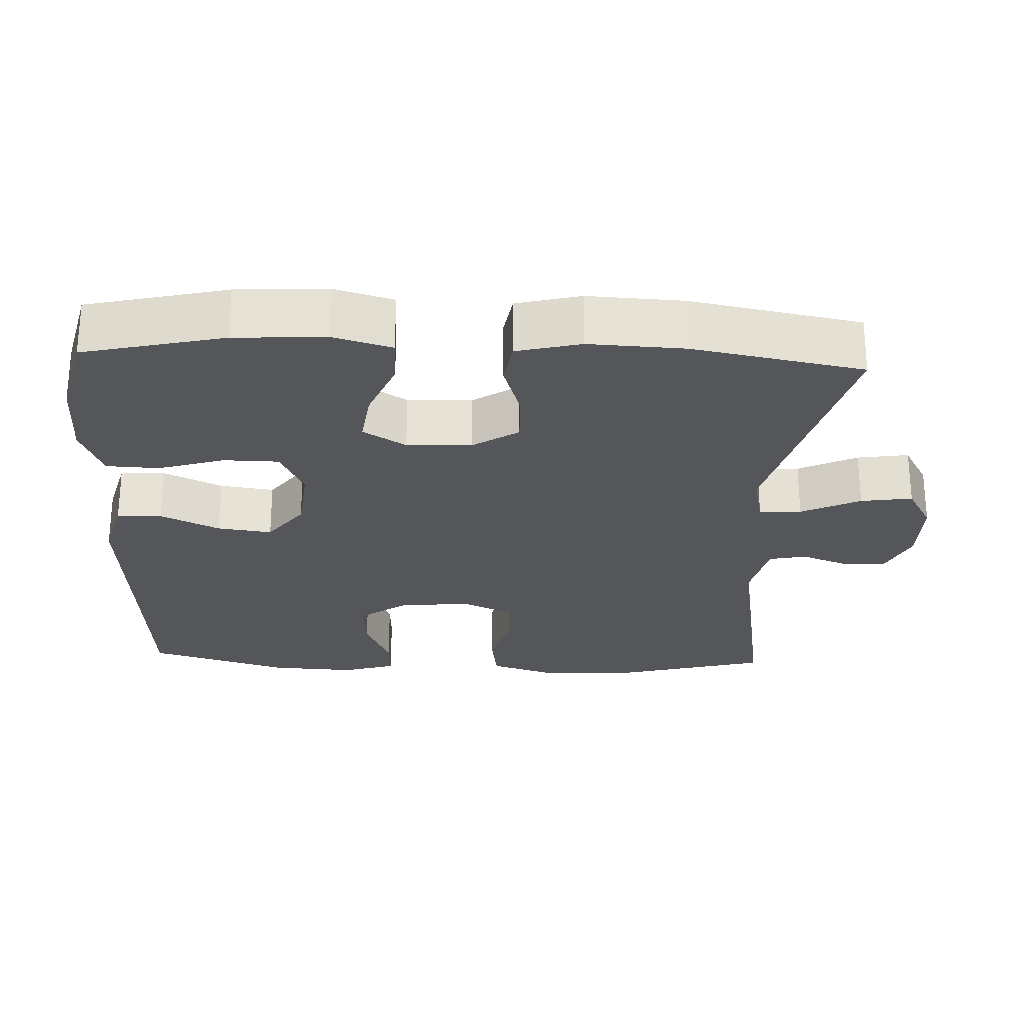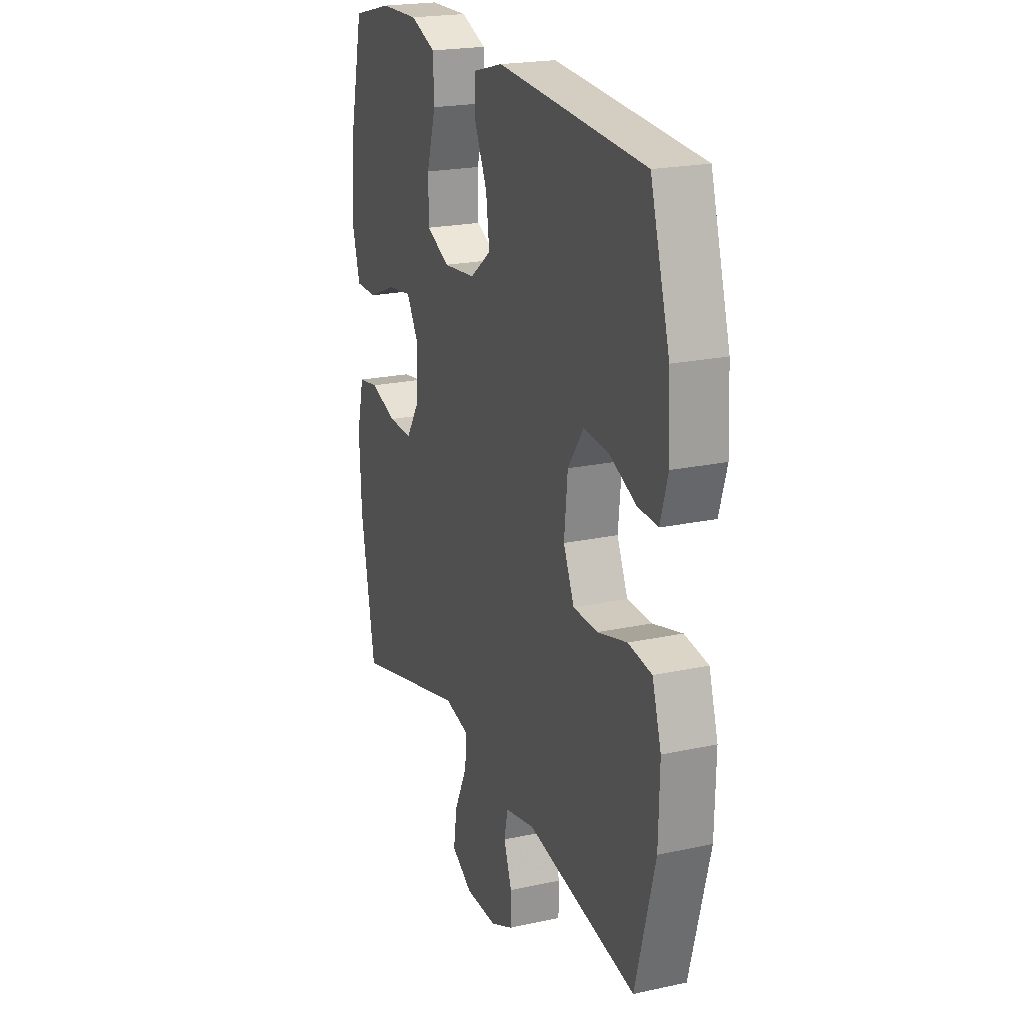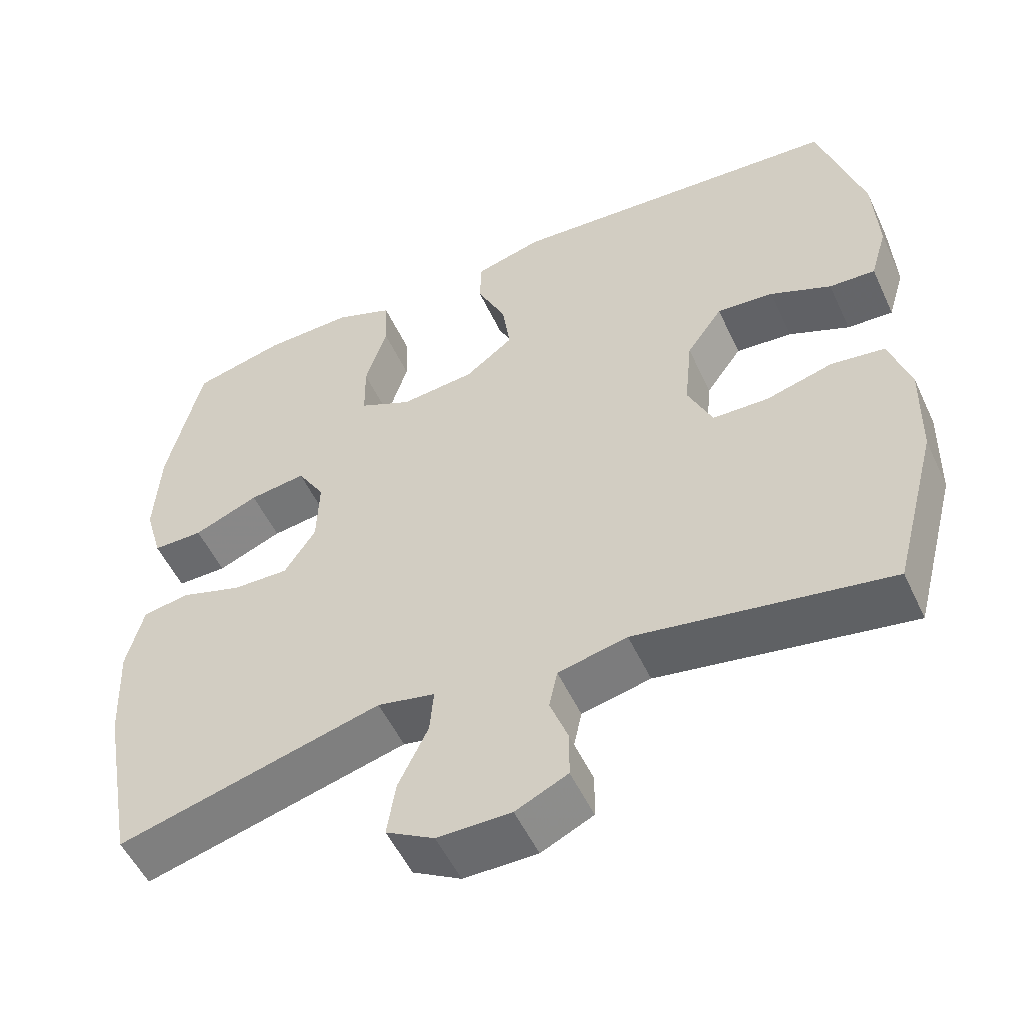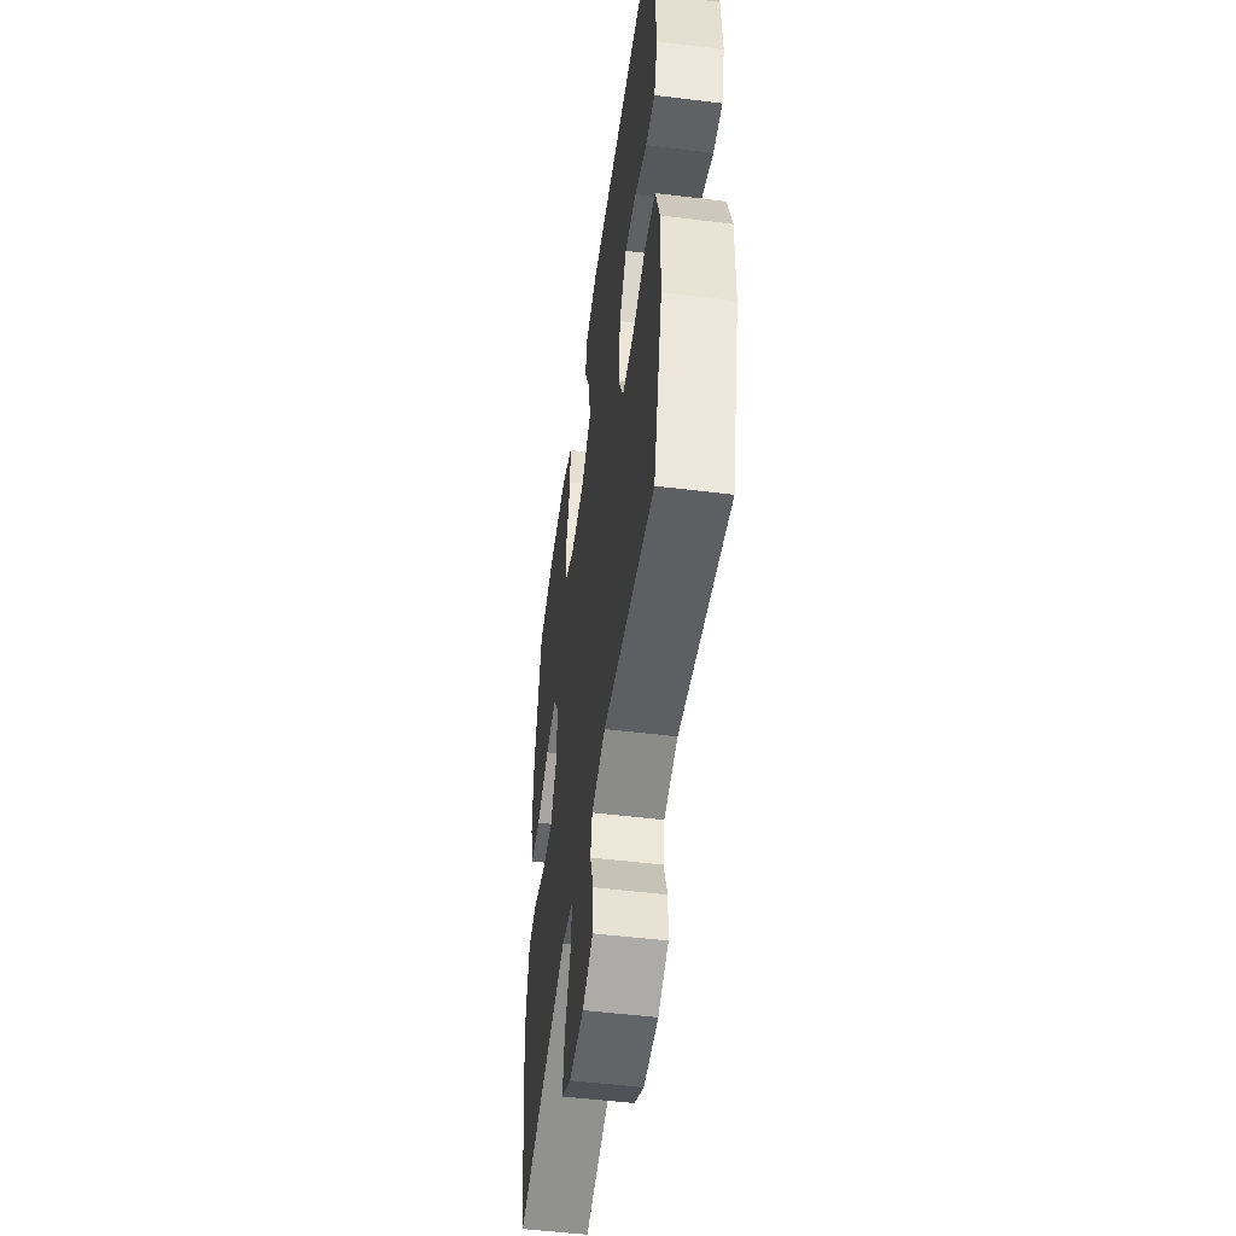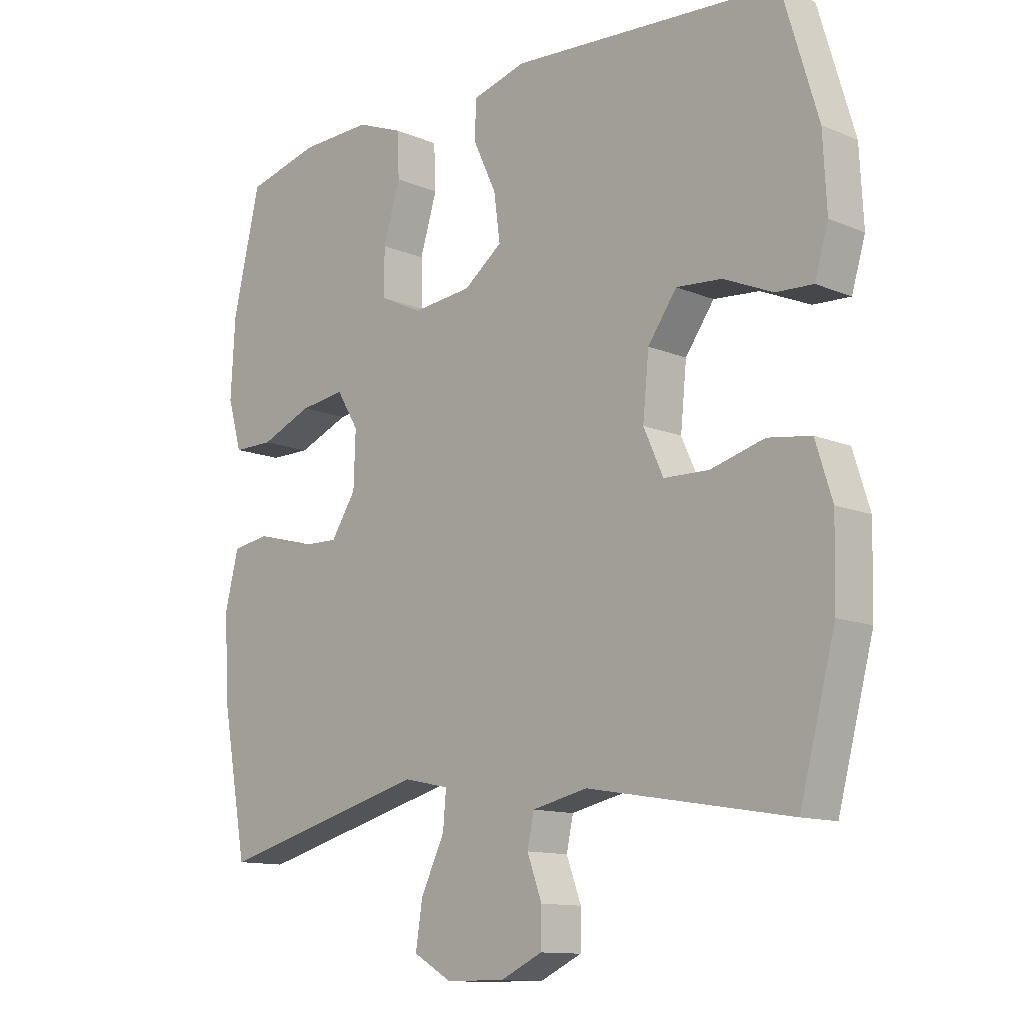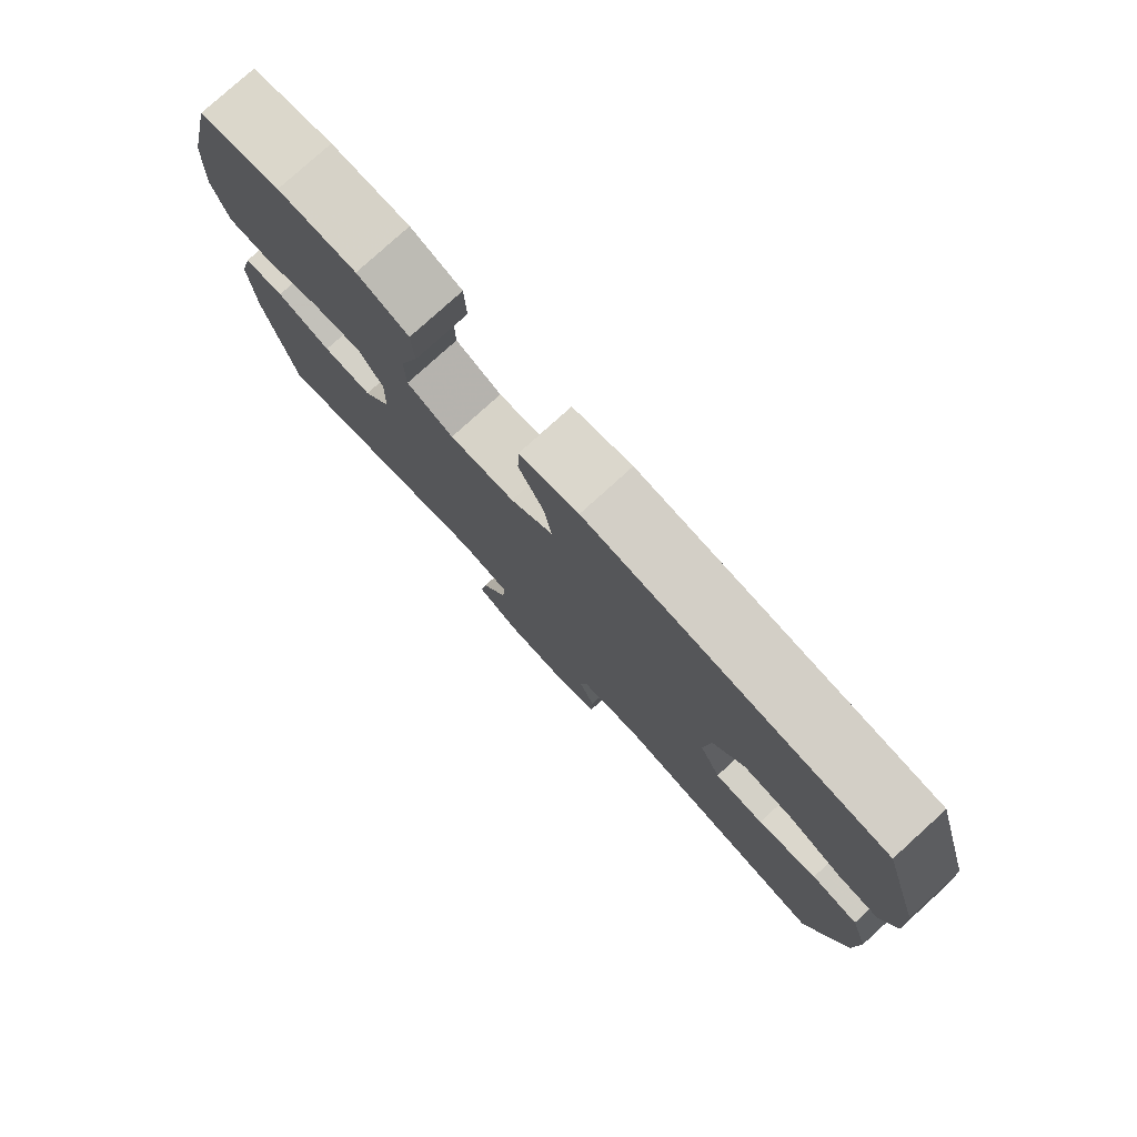
<metadata>
{"format":"obj","ext":"obj","renderer":"f3d","projection":"perspective","resolution":1024,"background":"white","views":[{"elev":-25.9,"azim":87.5,"up":"+Y"},{"elev":21.4,"azim":-111.0,"up":"+Z"},{"elev":-53.1,"azim":-155.3,"up":"+Z"},{"elev":-51.1,"azim":-97.7,"up":"+Z"},{"elev":-12.2,"azim":-134.6,"up":"+Z"},{"elev":79.0,"azim":-132.2,"up":"+Z"}]}
</metadata>
<code>
v 0.5 0.07 -0.5
v 0.155 0.07 -0.409
v 0.08 0.07 -0.425
v 0.085 0.07 -0.483
v 0.124 0.07 -0.564
v 0.135 0.07 -0.635
v 0.072 0.07 -0.671
v -0.024 0.07 -0.671
v -0.092 0.07 -0.639
v -0.093 0.07 -0.58
v -0.069 0.07 -0.515
v -0.08 0.07 -0.464
v -0.17 0.07 -0.444
v -0.5 0.07 -0.5
v -0.558 0.07 -0.281
v -0.561 0.07 -0.152
v -0.534 0.07 -0.066
v -0.464 0.07 -0.056
v -0.376 0.07 -0.08
v -0.303 0.07 -0.078
v -0.271 0.07 -0.007
v -0.281 0.07 0.092
v -0.328 0.07 0.158
v -0.402 0.07 0.152
v -0.482 0.07 0.117
v -0.542 0.07 0.114
v -0.564 0.07 0.188
v -0.558 0.07 0.305
v -0.5 0.07 0.5
v -0.06 0.07 0.53
v 0.028 0.07 0.506
v 0.03 0.07 0.444
v -0.008 0.07 0.363
v -0.018 0.07 0.288
v 0.045 0.07 0.24
v 0.142 0.07 0.23
v 0.211 0.07 0.263
v 0.212 0.07 0.339
v 0.184 0.07 0.43
v 0.187 0.07 0.503
v 0.263 0.07 0.533
v 0.379 0.07 0.53
v 0.5 0.07 0.5
v 0.545 0.07 0.307
v 0.552 0.07 0.181
v 0.529 0.07 0.101
v 0.463 0.07 0.101
v 0.378 0.07 0.136
v 0.304 0.07 0.146
v 0.268 0.07 0.087
v 0.271 0.07 -0.002
v 0.312 0.07 -0.065
v 0.385 0.07 -0.063
v 0.466 0.07 -0.037
v 0.527 0.07 -0.047
v 0.549 0.07 -0.135
v 0.543 0.07 -0.266
v 0.5 0 -0.5
v 0.155 0 -0.409
v 0.08 0 -0.425
v 0.085 0 -0.483
v 0.124 0 -0.564
v 0.135 0 -0.635
v 0.072 0 -0.671
v -0.024 0 -0.671
v -0.092 0 -0.639
v -0.093 0 -0.58
v -0.069 0 -0.515
v -0.08 0 -0.464
v -0.17 0 -0.444
v -0.5 0 -0.5
v -0.558 0 -0.281
v -0.561 0 -0.152
v -0.534 0 -0.066
v -0.464 0 -0.056
v -0.376 0 -0.08
v -0.303 0 -0.078
v -0.271 0 -0.007
v -0.281 0 0.092
v -0.328 0 0.158
v -0.402 0 0.152
v -0.482 0 0.117
v -0.542 0 0.114
v -0.564 0 0.188
v -0.558 0 0.305
v -0.5 0 0.5
v -0.06 0 0.53
v 0.028 0 0.506
v 0.03 0 0.444
v -0.008 0 0.363
v -0.018 0 0.288
v 0.045 0 0.24
v 0.142 0 0.23
v 0.211 0 0.263
v 0.212 0 0.339
v 0.184 0 0.43
v 0.187 0 0.503
v 0.263 0 0.533
v 0.379 0 0.53
v 0.5 0 0.5
v 0.545 0 0.307
v 0.552 0 0.181
v 0.529 0 0.101
v 0.463 0 0.101
v 0.378 0 0.136
v 0.304 0 0.146
v 0.268 0 0.087
v 0.271 0 -0.002
v 0.312 0 -0.065
v 0.385 0 -0.063
v 0.466 0 -0.037
v 0.527 0 -0.047
v 0.549 0 -0.135
v 0.543 0 -0.266
f 56 57 1 2
f 53 54 55 56
f 52 53 56 2
f 51 52 2 3
f 50 51 3
f 45 46 47 48
f 45 48 49
f 44 45 49
f 43 44 49
f 42 43 49 50
f 38 39 40 41
f 37 38 41 42
f 30 31 32 33
f 30 33 34
f 29 30 34
f 28 29 34 35
f 24 25 26 27
f 23 24 27 28
f 16 17 18 19
f 16 19 20
f 13 14 15 16
f 12 13 16 20
f 8 9 10 11
f 8 11 12
f 7 8 12
f 4 5 6 7
f 3 4 7 12
f 37 42 50 3
f 23 28 35
f 22 23 35 36
f 21 22 36
f 20 21 36 37
f 3 12 20 37
f 59 58 114 113
f 113 112 111 110
f 59 113 110 109
f 60 59 109 108
f 60 108 107
f 105 104 103 102
f 106 105 102
f 106 102 101
f 106 101 100
f 107 106 100 99
f 98 97 96 95
f 99 98 95 94
f 90 89 88 87
f 91 90 87
f 91 87 86
f 92 91 86 85
f 84 83 82 81
f 85 84 81 80
f 76 75 74 73
f 77 76 73
f 73 72 71 70
f 77 73 70 69
f 68 67 66 65
f 69 68 65
f 69 65 64
f 64 63 62 61
f 69 64 61 60
f 60 107 99 94
f 92 85 80
f 93 92 80 79
f 93 79 78
f 94 93 78 77
f 94 77 69 60
f 1 58 59 2
f 2 59 60 3
f 3 60 61 4
f 4 61 62 5
f 5 62 63 6
f 6 63 64 7
f 7 64 65 8
f 8 65 66 9
f 9 66 67 10
f 10 67 68 11
f 11 68 69 12
f 12 69 70 13
f 13 70 71 14
f 14 71 72 15
f 15 72 73 16
f 16 73 74 17
f 17 74 75 18
f 18 75 76 19
f 19 76 77 20
f 20 77 78 21
f 21 78 79 22
f 22 79 80 23
f 23 80 81 24
f 24 81 82 25
f 25 82 83 26
f 26 83 84 27
f 27 84 85 28
f 28 85 86 29
f 29 86 87 30
f 30 87 88 31
f 31 88 89 32
f 32 89 90 33
f 33 90 91 34
f 34 91 92 35
f 35 92 93 36
f 36 93 94 37
f 37 94 95 38
f 38 95 96 39
f 39 96 97 40
f 40 97 98 41
f 41 98 99 42
f 42 99 100 43
f 43 100 101 44
f 44 101 102 45
f 45 102 103 46
f 46 103 104 47
f 47 104 105 48
f 48 105 106 49
f 49 106 107 50
f 50 107 108 51
f 51 108 109 52
f 52 109 110 53
f 53 110 111 54
f 54 111 112 55
f 55 112 113 56
f 56 113 114 57
f 57 114 58 1

</code>
